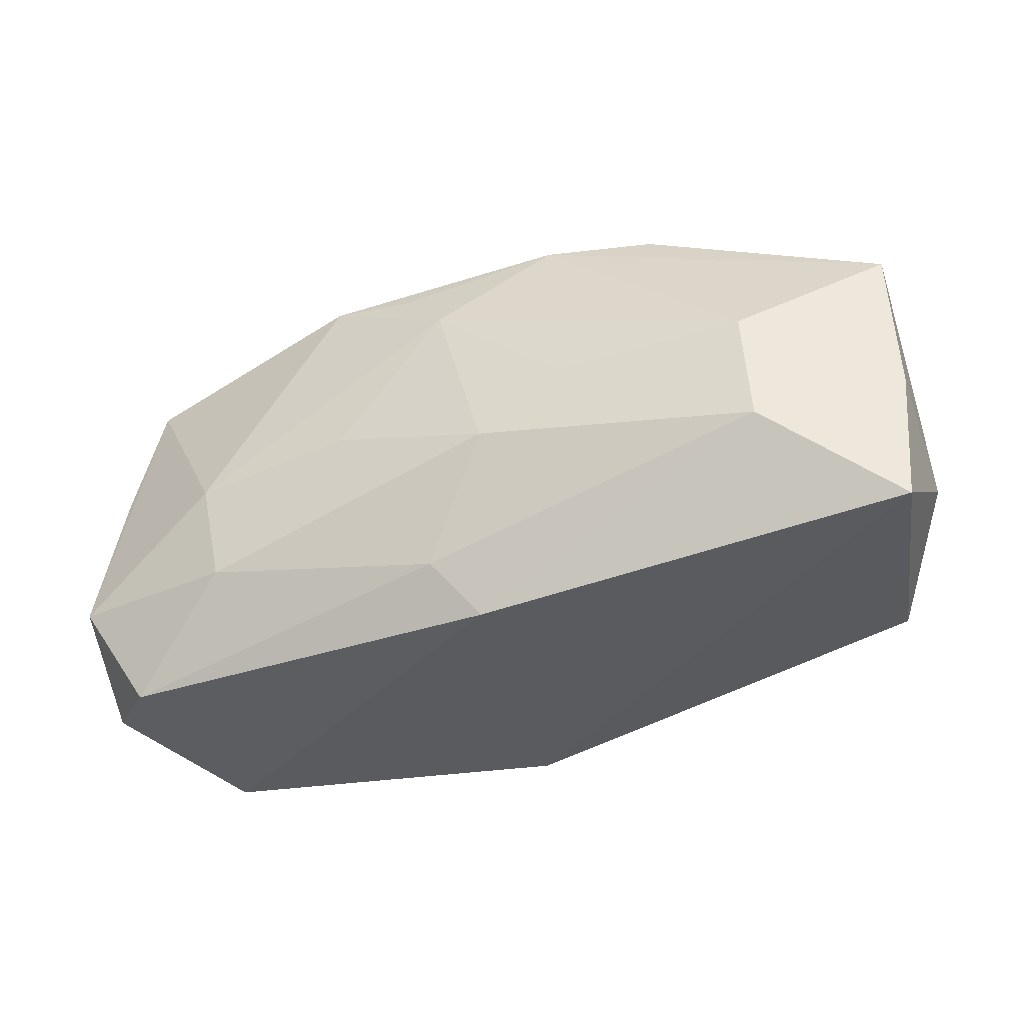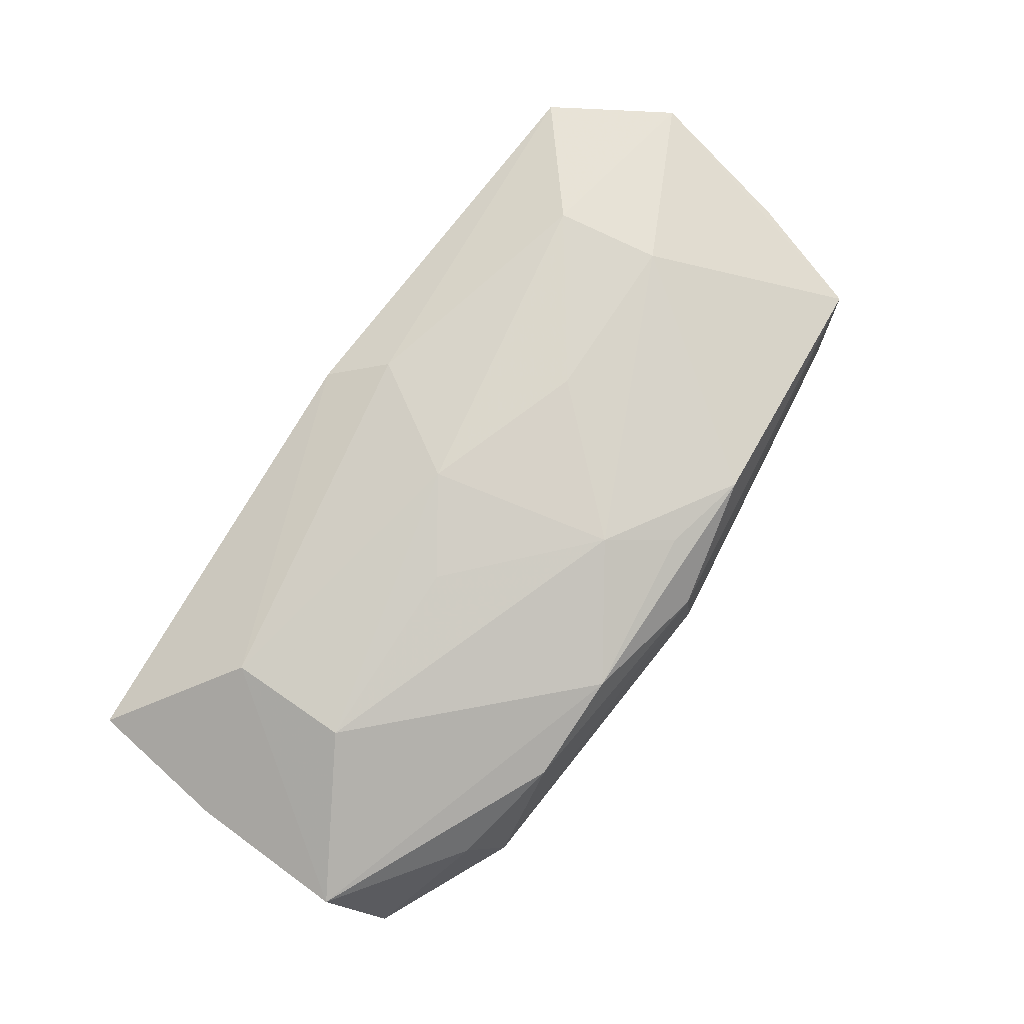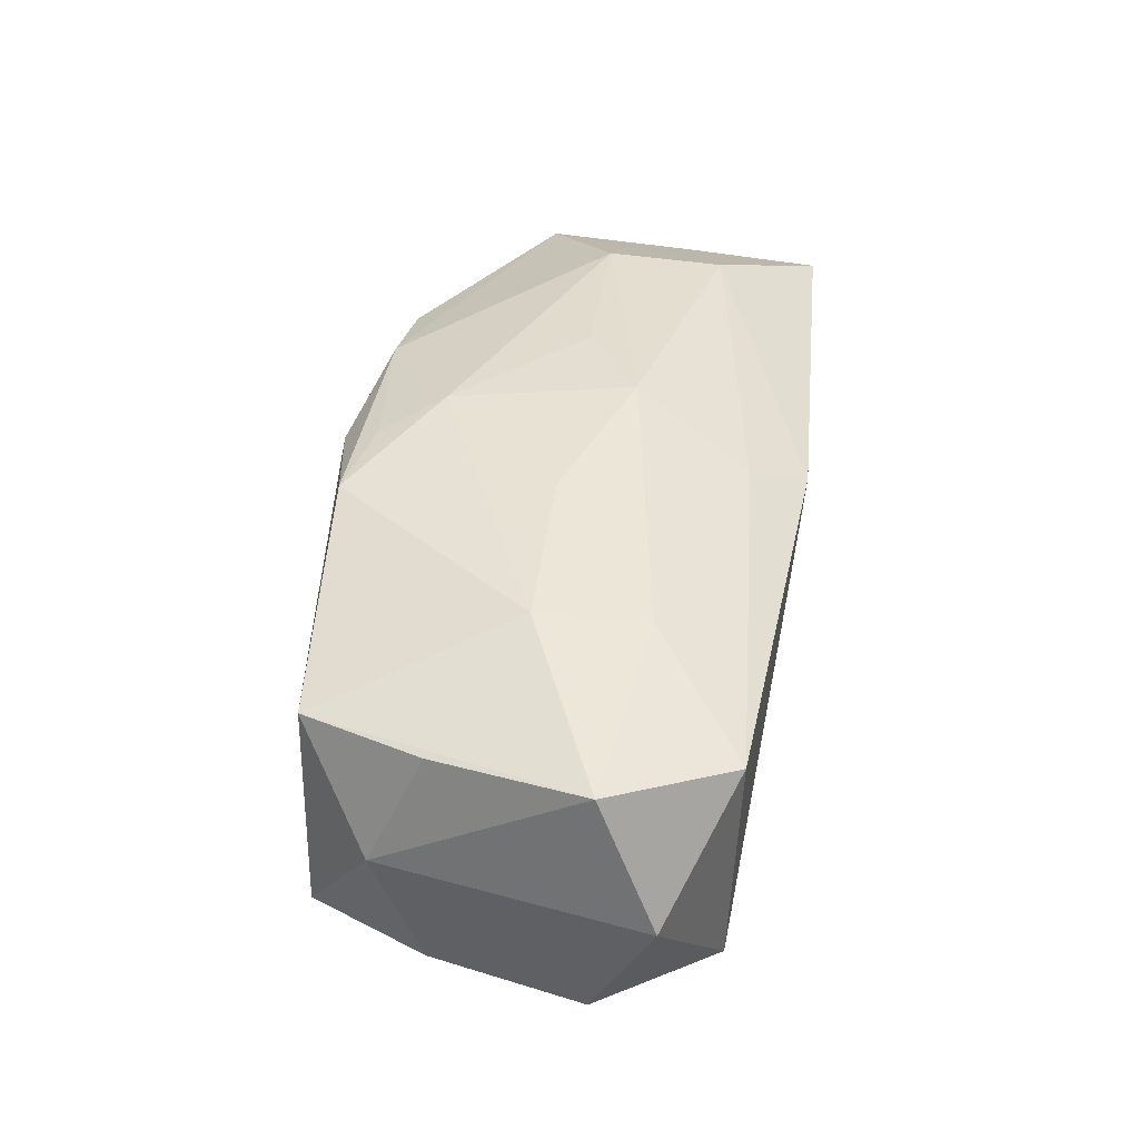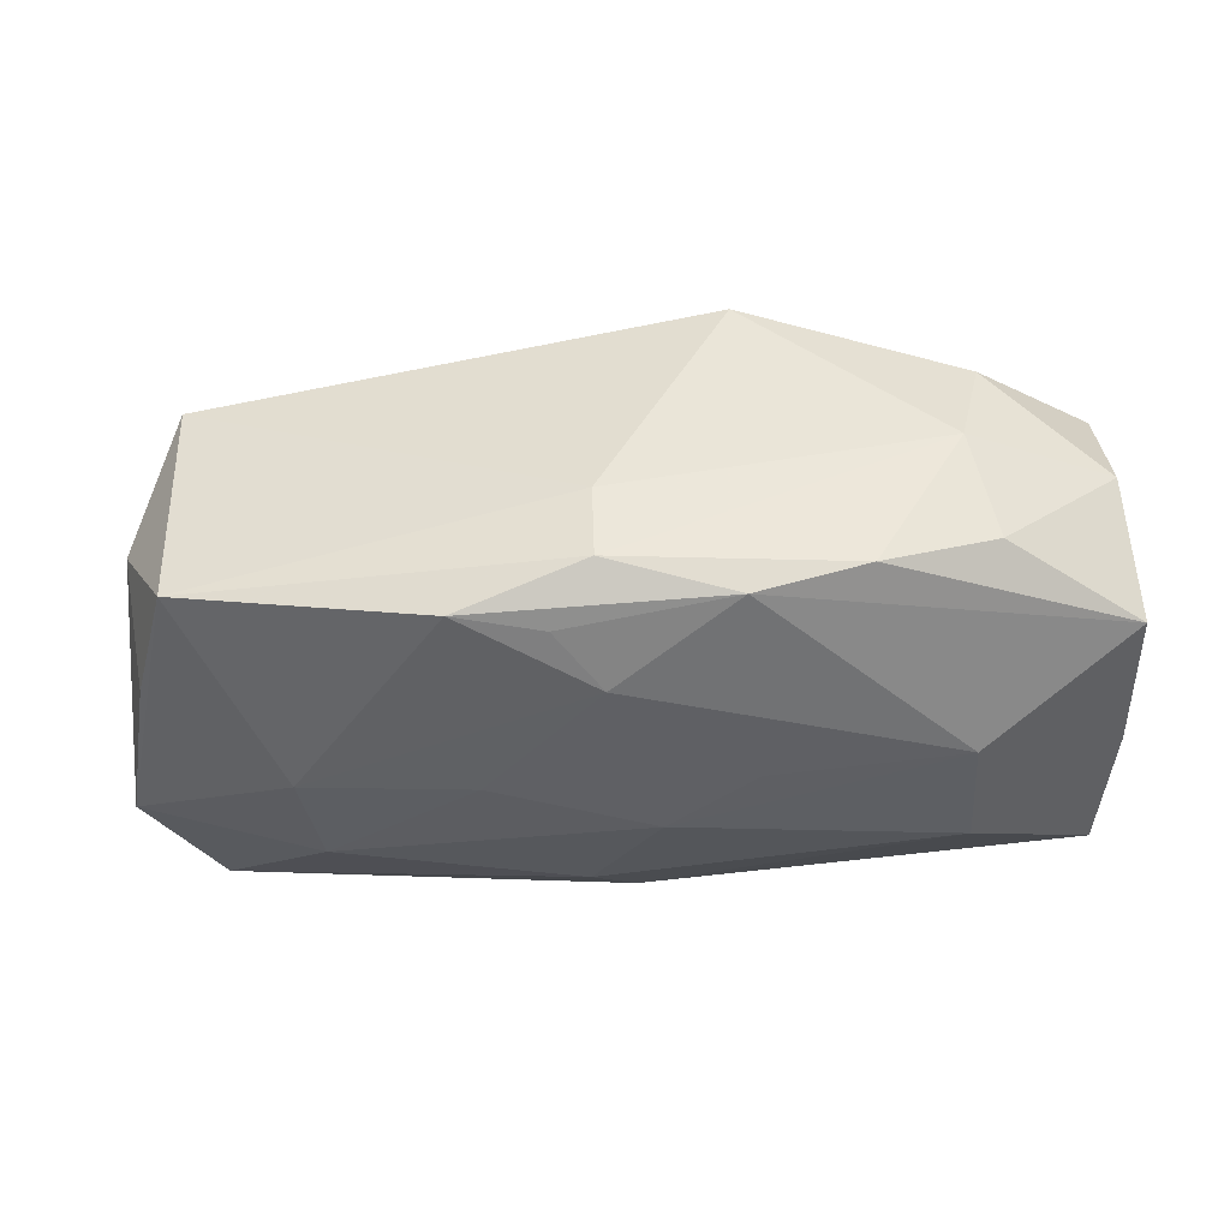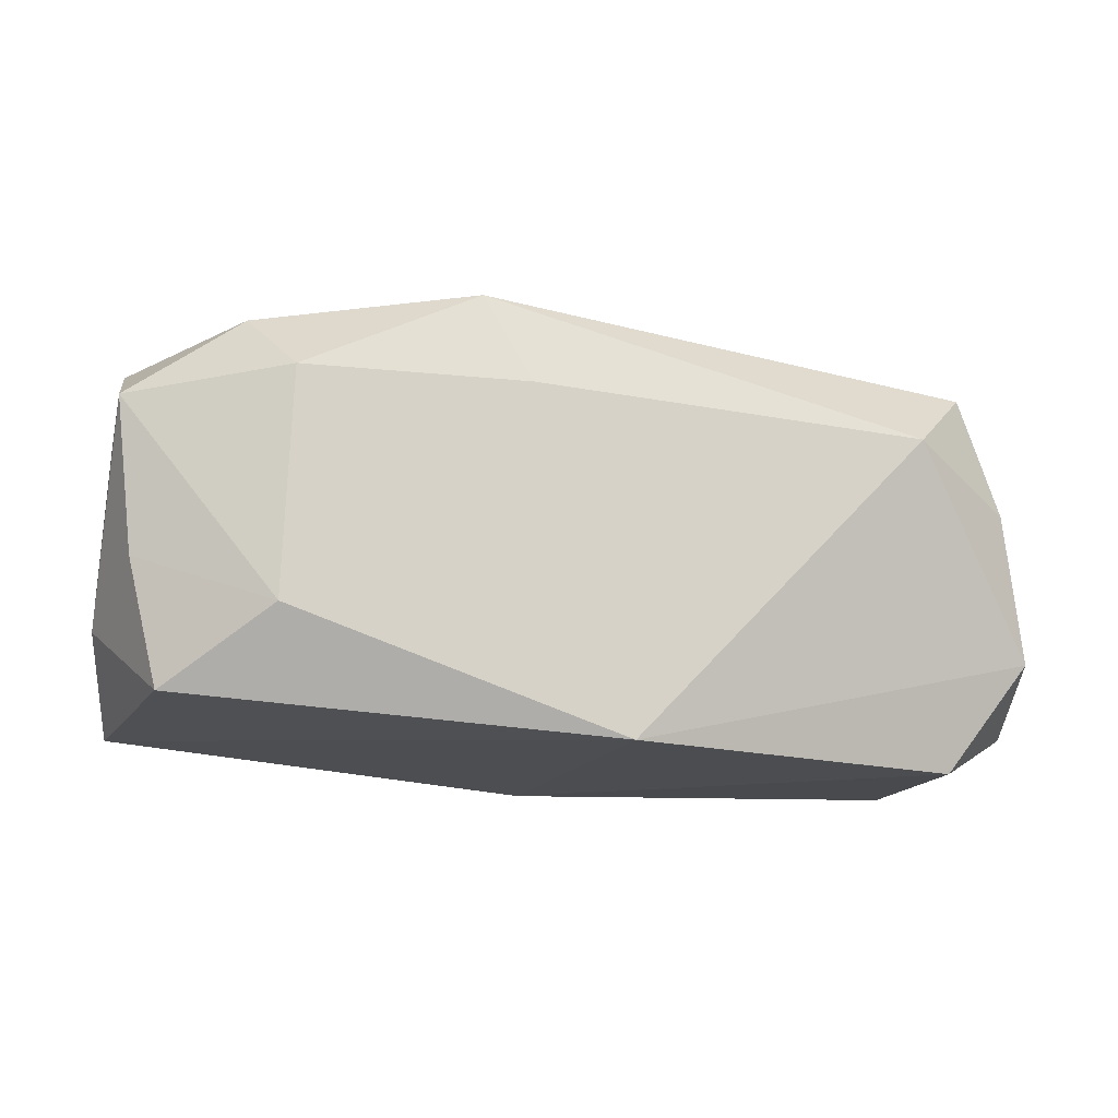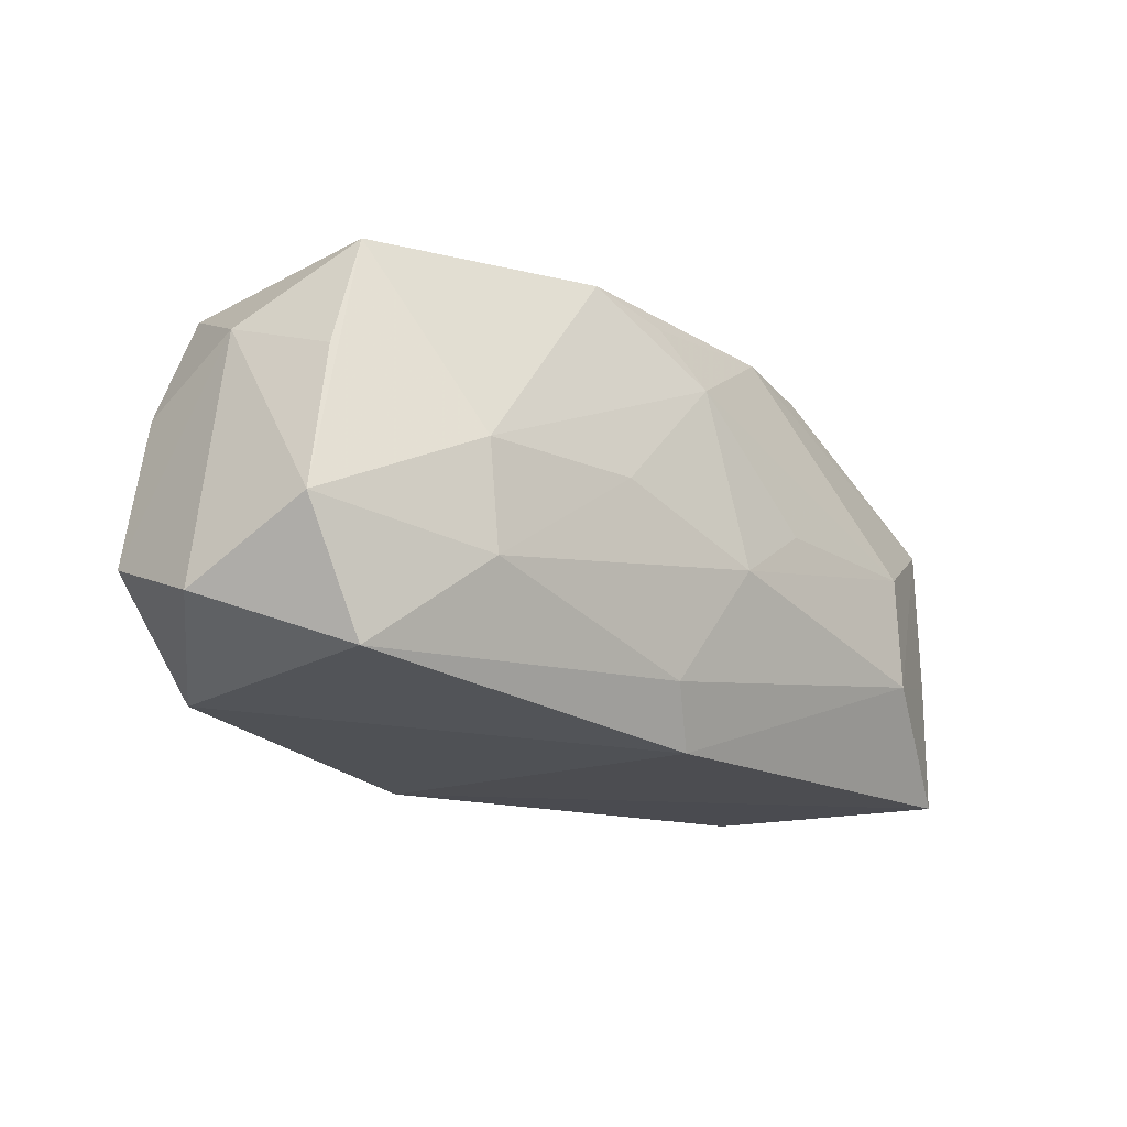
<metadata>
{"format":"obj","ext":"obj","renderer":"f3d","projection":"perspective","resolution":1024,"background":"white","views":[{"elev":-37.0,"azim":23.6,"up":"+Y"},{"elev":76.9,"azim":127.9,"up":"+Z"},{"elev":41.6,"azim":-77.7,"up":"+Z"},{"elev":47.4,"azim":2.4,"up":"+Y"},{"elev":-11.4,"azim":172.5,"up":"+Y"},{"elev":-23.9,"azim":-44.0,"up":"+Y"}]}
</metadata>
<code>
v -0.02494 0.01031 0.008938
v 0.02046 0.001921 0.01114
v 0.02093 0.01312 0.005291
v 0.02808 0.01107 -0.001828
v 0.01786 -0.005169 -0.01274
v -0.02396 -0.0145 0.009086
v 0.002898 0.008604 -0.01295
v 0.02906 -0.01141 0.006432
v 0.008438 0.0009008 0.0125
v -0.02862 0.002694 -0.005734
v -0.000263 0.008159 0.01294
v -0.02859 -0.007187 0.009921
v -0.003204 -0.01305 -0.01295
v 0.02942 -0.005556 -0.001999
v 0.001388 -0.0145 0.008968
v -0.001415 0.01518 0.004397
v -0.02599 0.01042 -0.005572
v -0.02701 0.002567 0.00919
v 0.005894 0.01434 -0.01178
v -0.02968 -0.007115 -0.006224
v -0.02444 -0.01412 -0.005944
v -0.007374 -0.0004285 0.0131
v -0.001071 0.01482 0.009169
v 0.003007 -0.003263 0.01313
v 0.01387 0.01413 0.008321
v -0.01694 -0.008075 0.01212
v 0.02772 0.007769 -0.009933
v -0.02862 0.0058 0.001882
v 0.02678 -0.002048 -0.009421
v -0.003347 0.01176 0.01193
v 0.007101 0.0137 0.01057
v 0.02973 -0.002289 0.006137
v -0.02192 0.006321 -0.01102
v -0.001332 -0.01113 0.01108
v 0.02498 -0.01011 -0.009281
v -0.008874 0.01264 0.01185
v -0.01816 -0.001326 0.01266
v 0.02025 0.0133 -0.008001
v 0.01716 0.009218 -0.01295
v 0.01899 0.01471 -0.001211
v 0.0209 -0.005712 0.01096
v 0.0294 0.007845 0.006351
v -0.03044 -0.01105 0.001919
f 13 15 21
f 8 15 13
f 24 26 34
f 22 26 24
f 43 21 6
f 6 21 15
f 6 12 43
f 26 12 6
f 15 34 6
f 6 34 26
f 17 1 16
f 35 8 13
f 16 1 23
f 23 40 16
f 15 8 41
f 41 34 15
f 24 34 41
f 18 12 1
f 1 12 37
f 37 12 26
f 26 22 37
f 20 21 43
f 13 21 20
f 16 40 19
f 19 17 16
f 5 35 13
f 8 35 14
f 27 42 14
f 4 40 3
f 3 42 4
f 4 42 27
f 25 42 3
f 31 42 25
f 3 40 25
f 40 23 25
f 25 23 31
f 2 42 31
f 2 41 42
f 24 41 2
f 2 9 24
f 31 23 36
f 36 30 31
f 36 23 1
f 1 37 36
f 1 17 28
f 28 18 1
f 28 20 43
f 43 12 28
f 12 18 28
f 13 20 33
f 17 19 33
f 38 19 40
f 38 4 27
f 40 4 38
f 27 5 39
f 39 38 27
f 19 38 39
f 39 5 13
f 27 14 29
f 29 14 35
f 29 5 27
f 35 5 29
f 8 14 32
f 32 14 42
f 32 41 8
f 42 41 32
f 11 37 22
f 11 36 37
f 30 36 11
f 11 22 24
f 24 9 11
f 9 2 11
f 31 30 11
f 11 2 31
f 10 28 17
f 20 28 10
f 17 33 10
f 10 33 20
f 7 33 19
f 19 39 7
f 13 33 7
f 7 39 13

</code>
